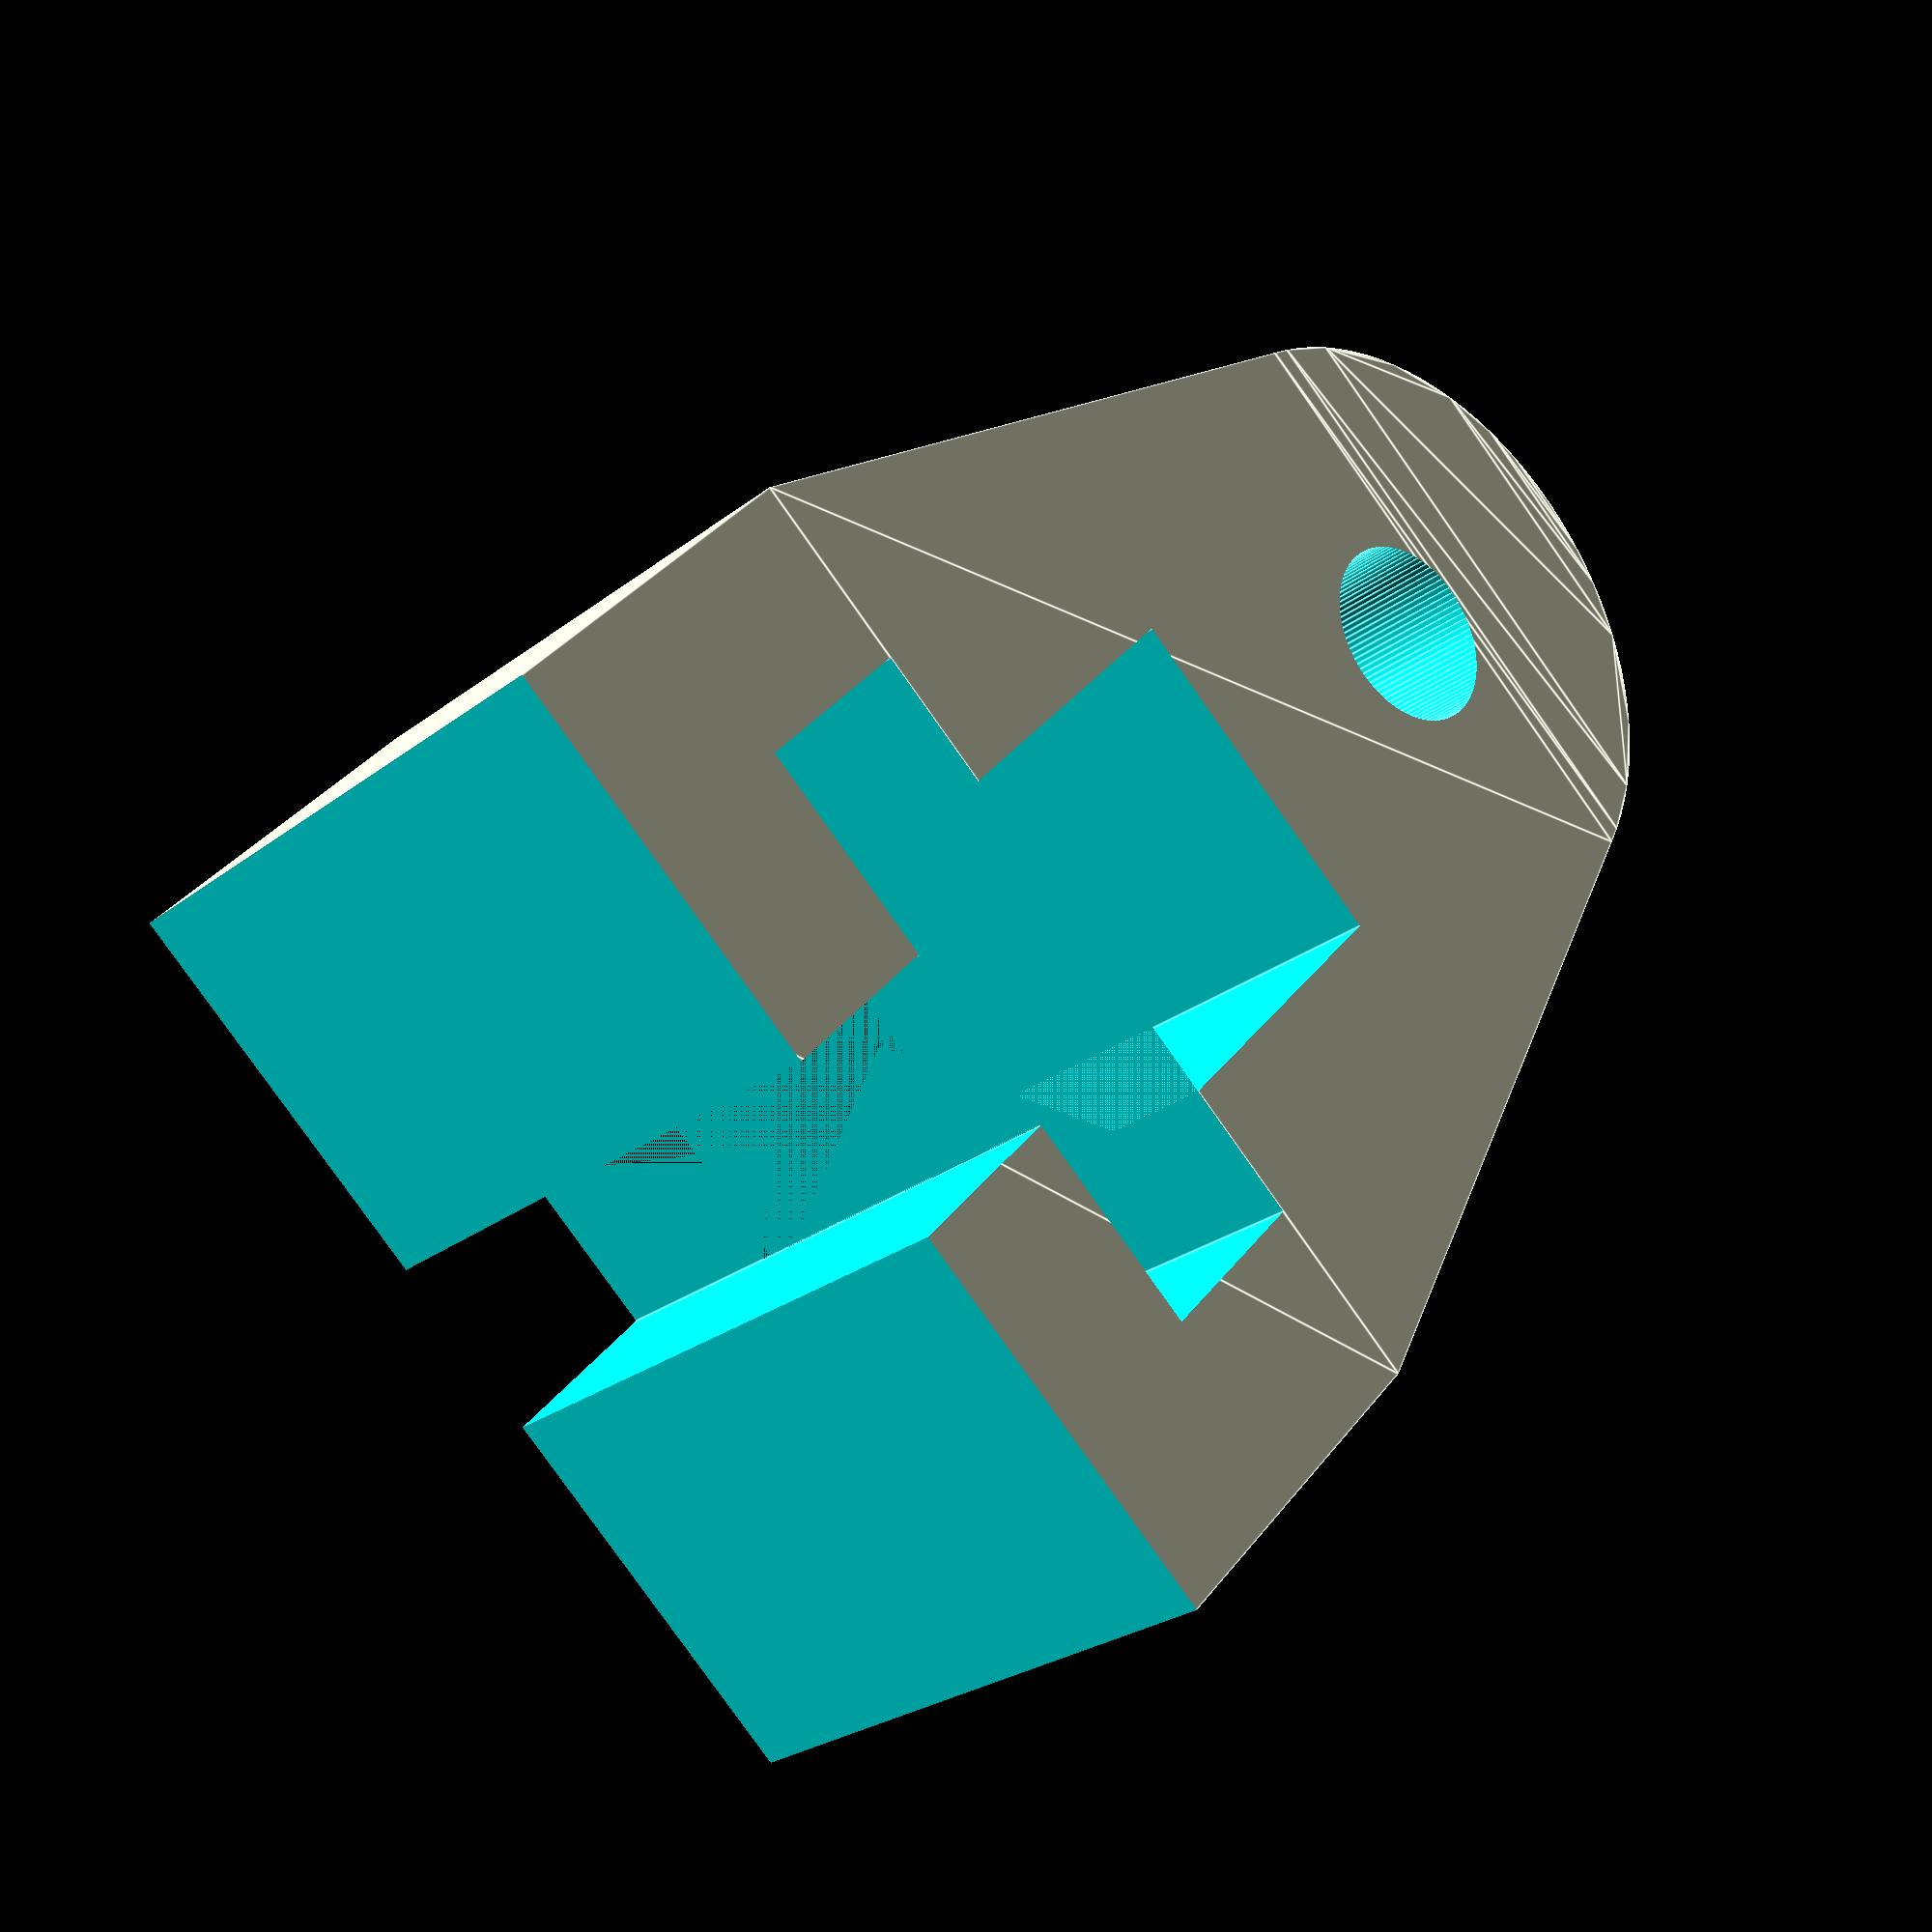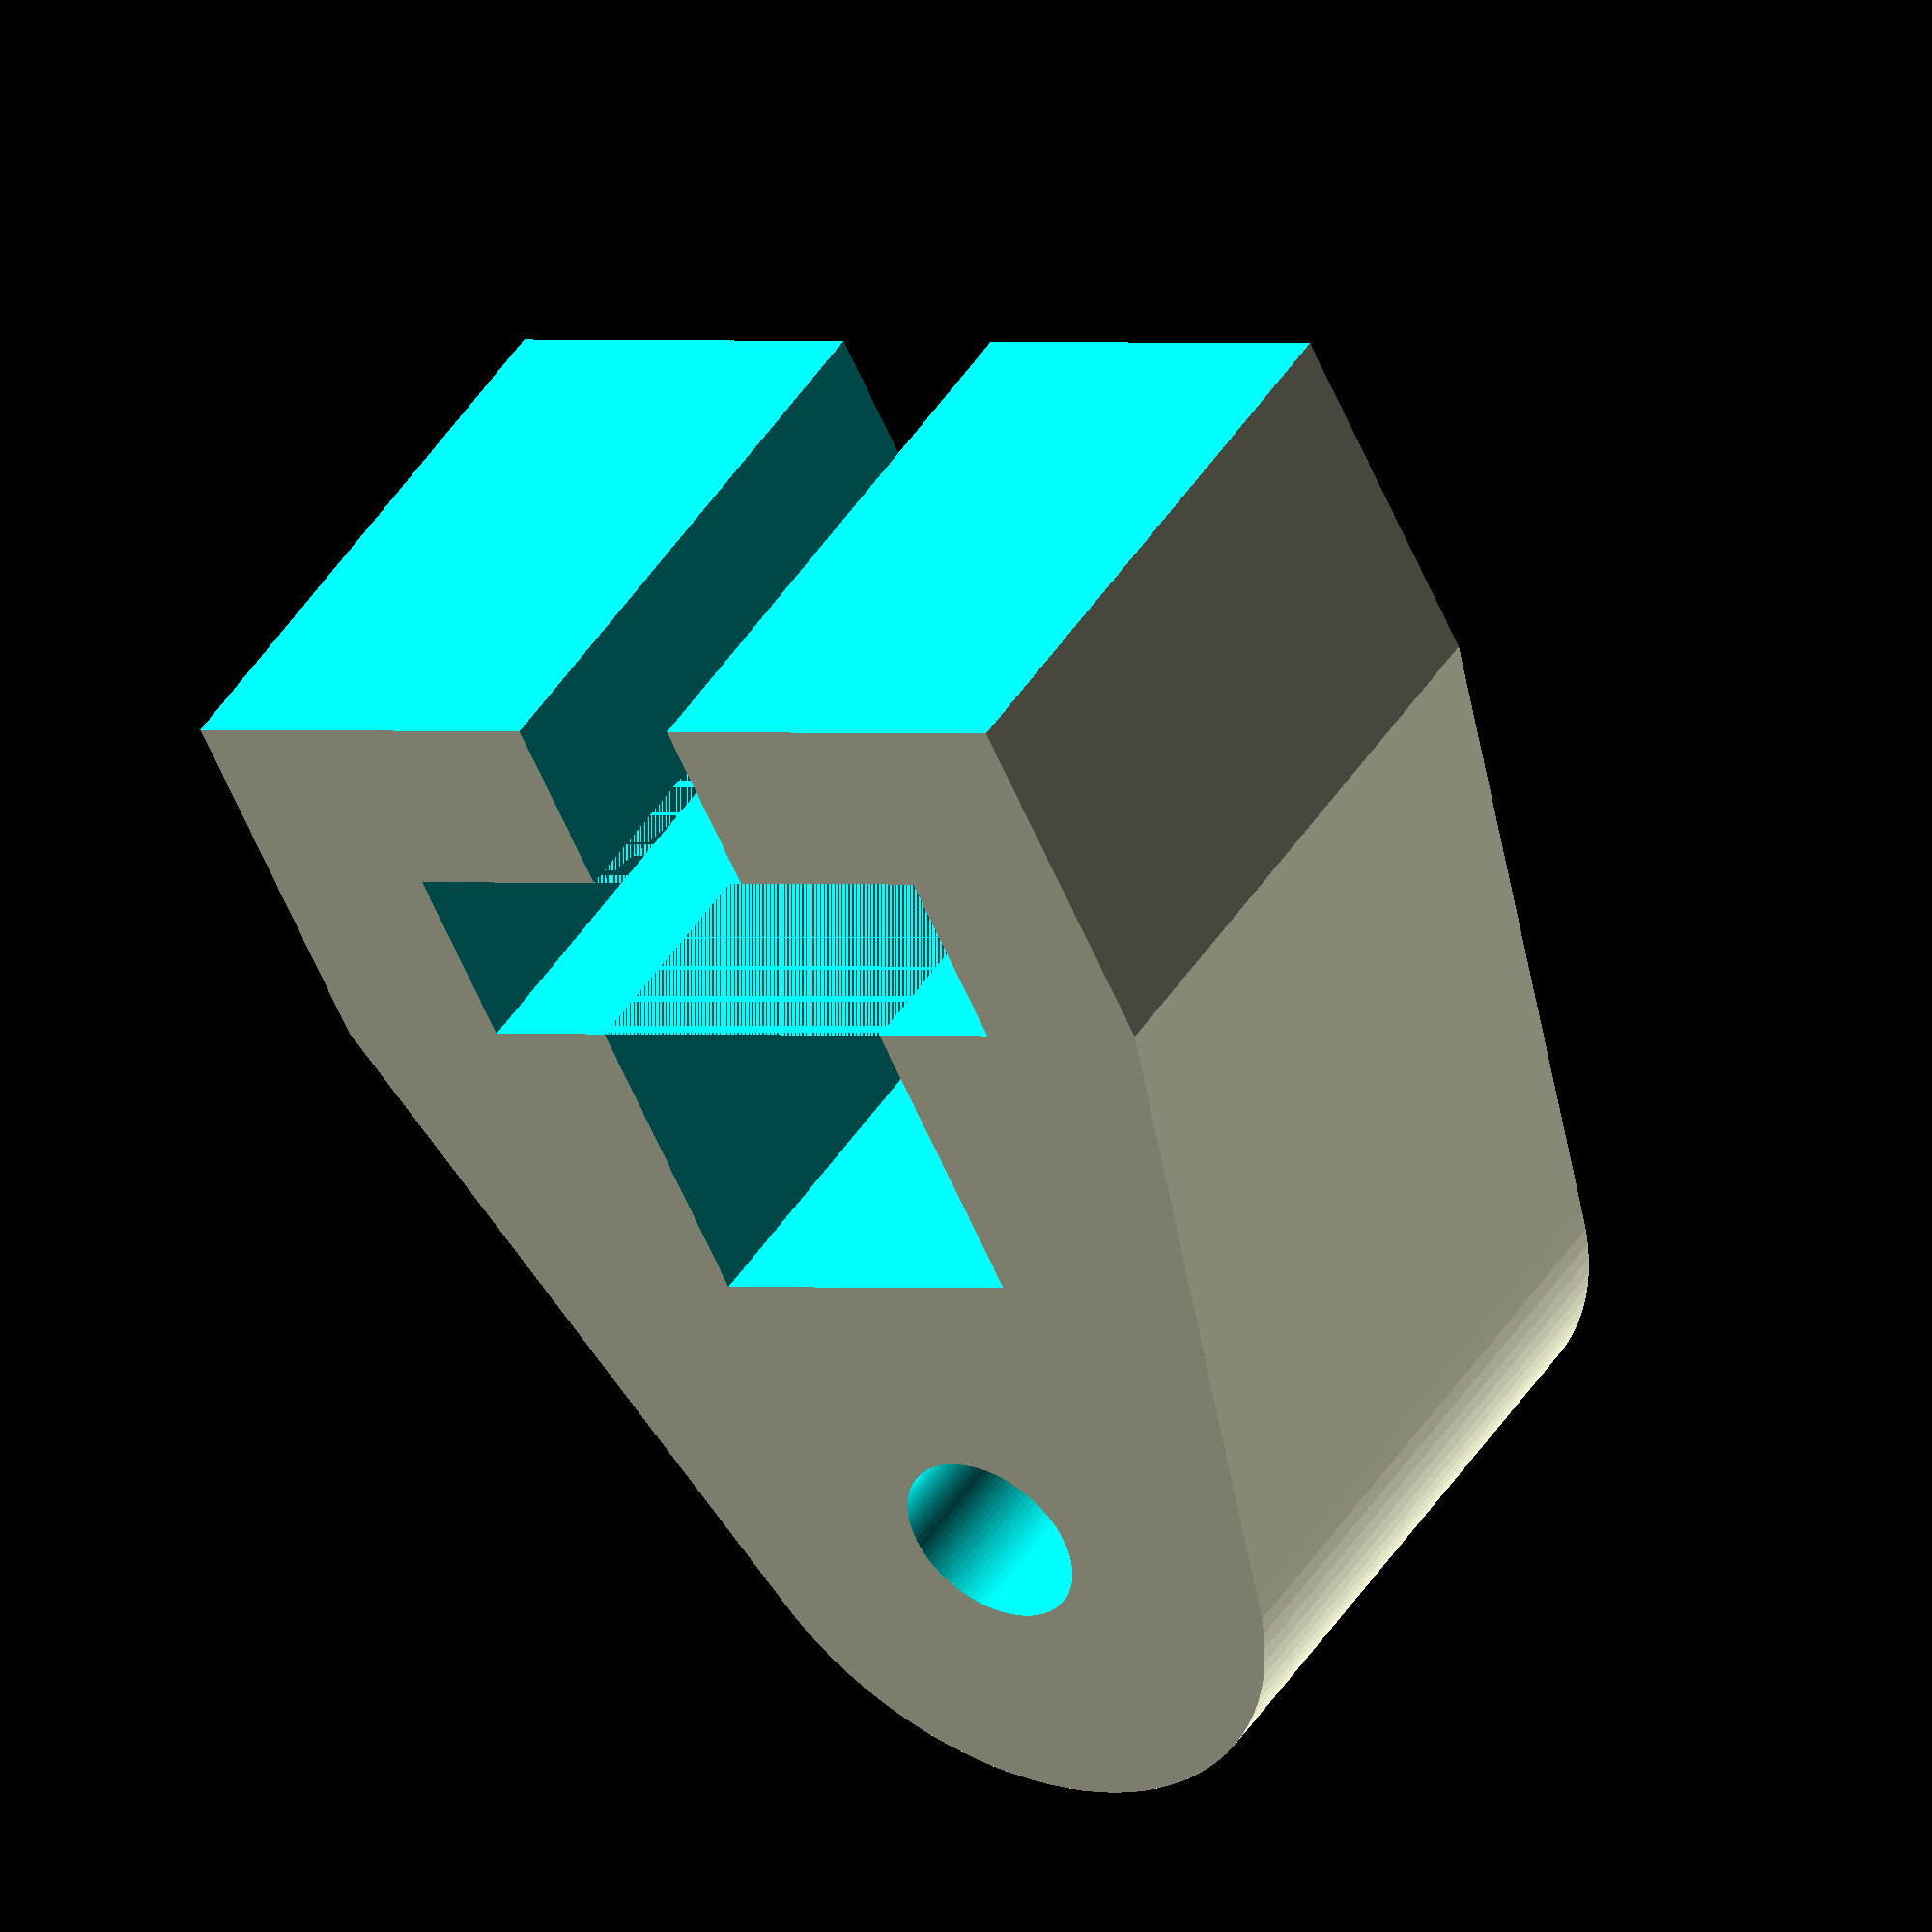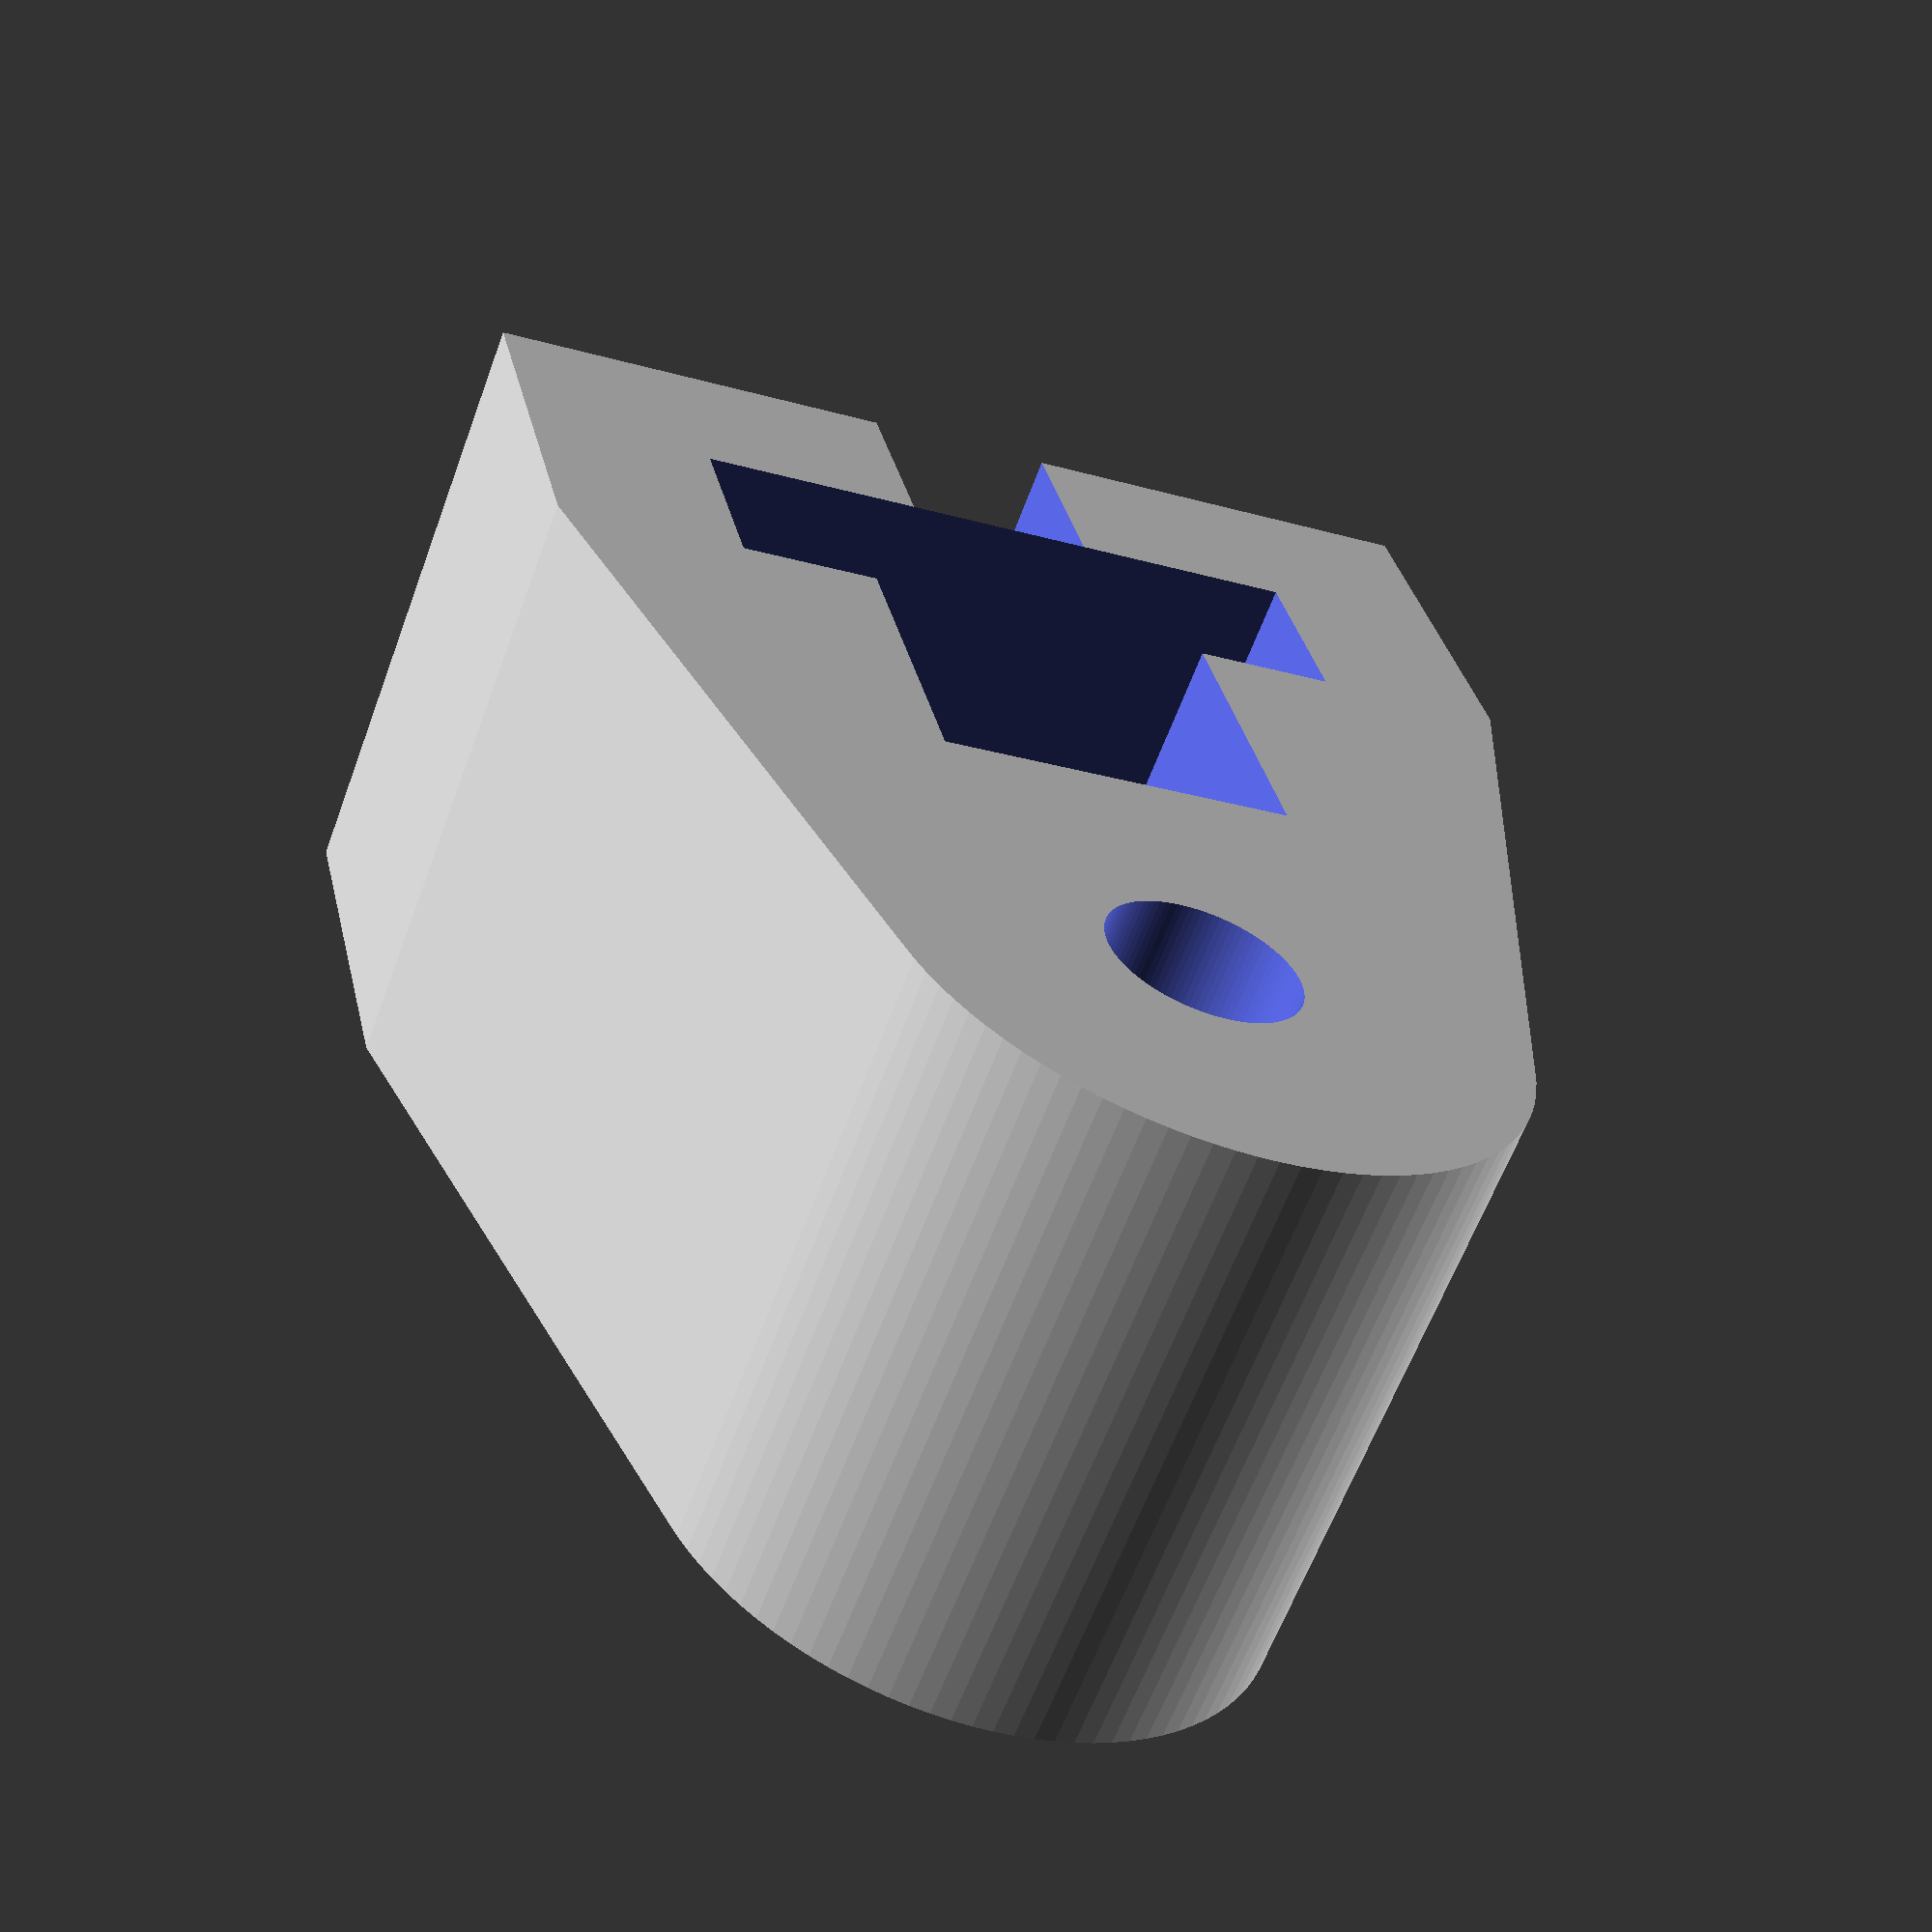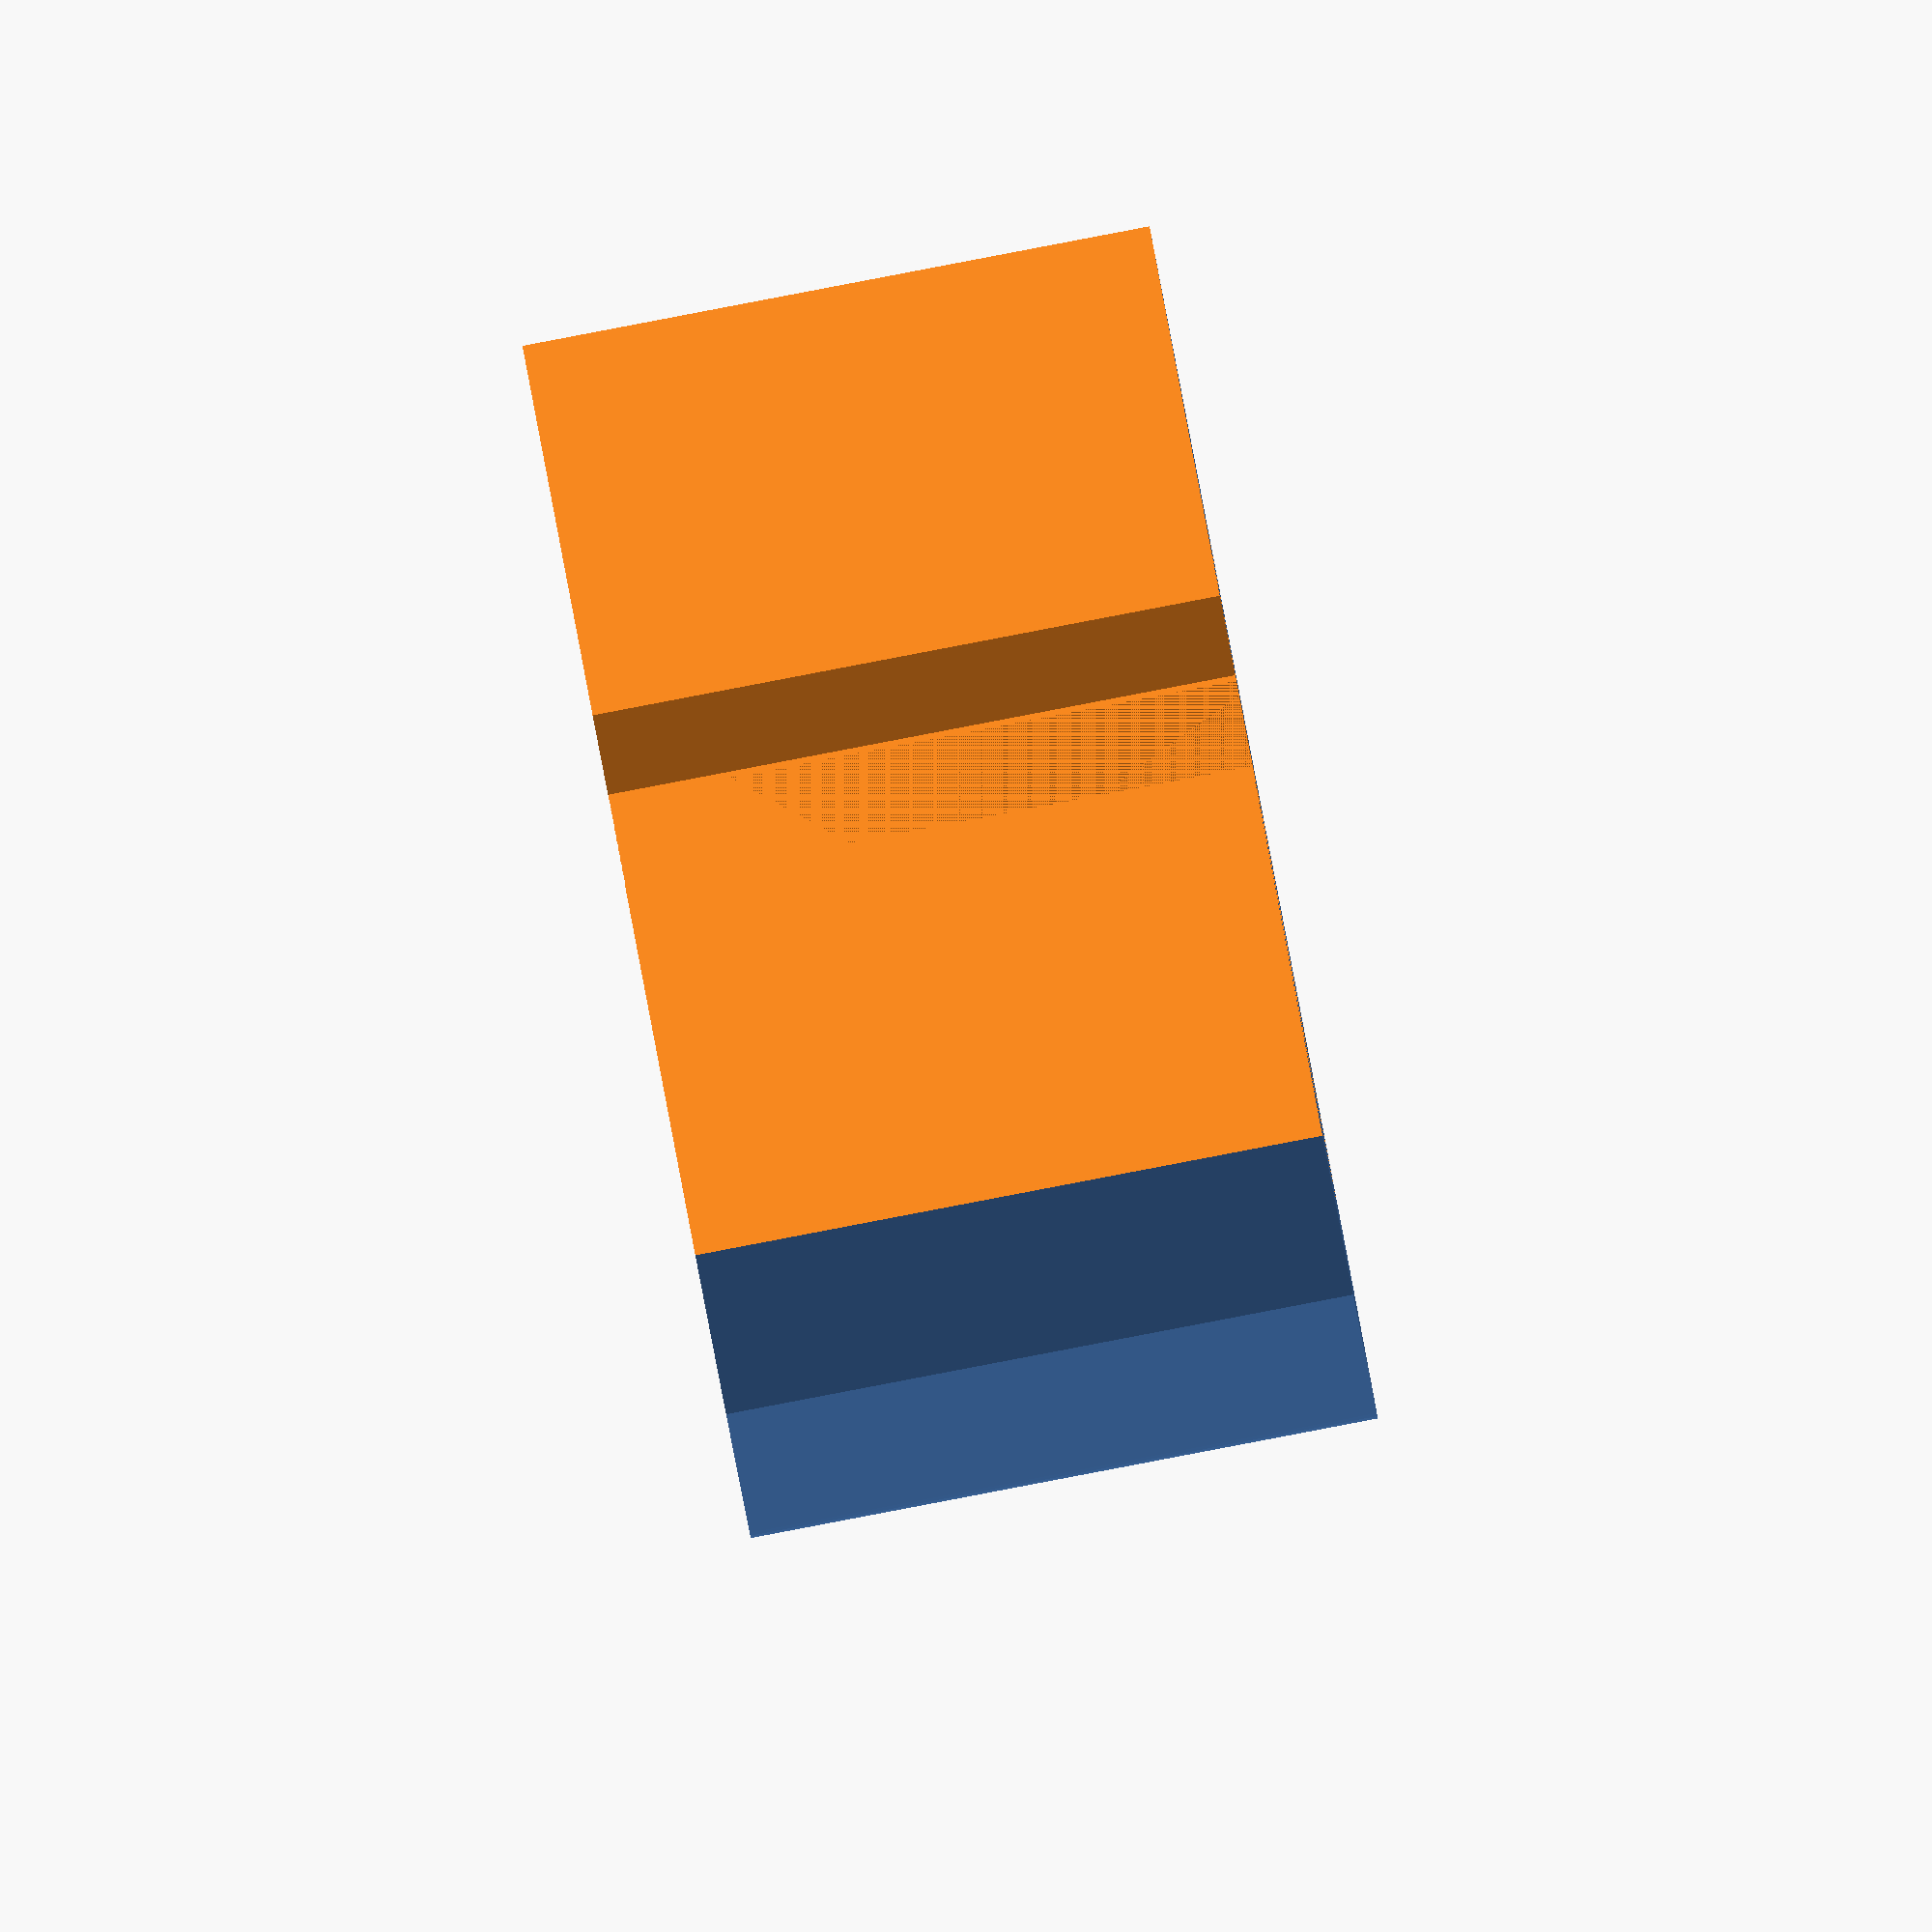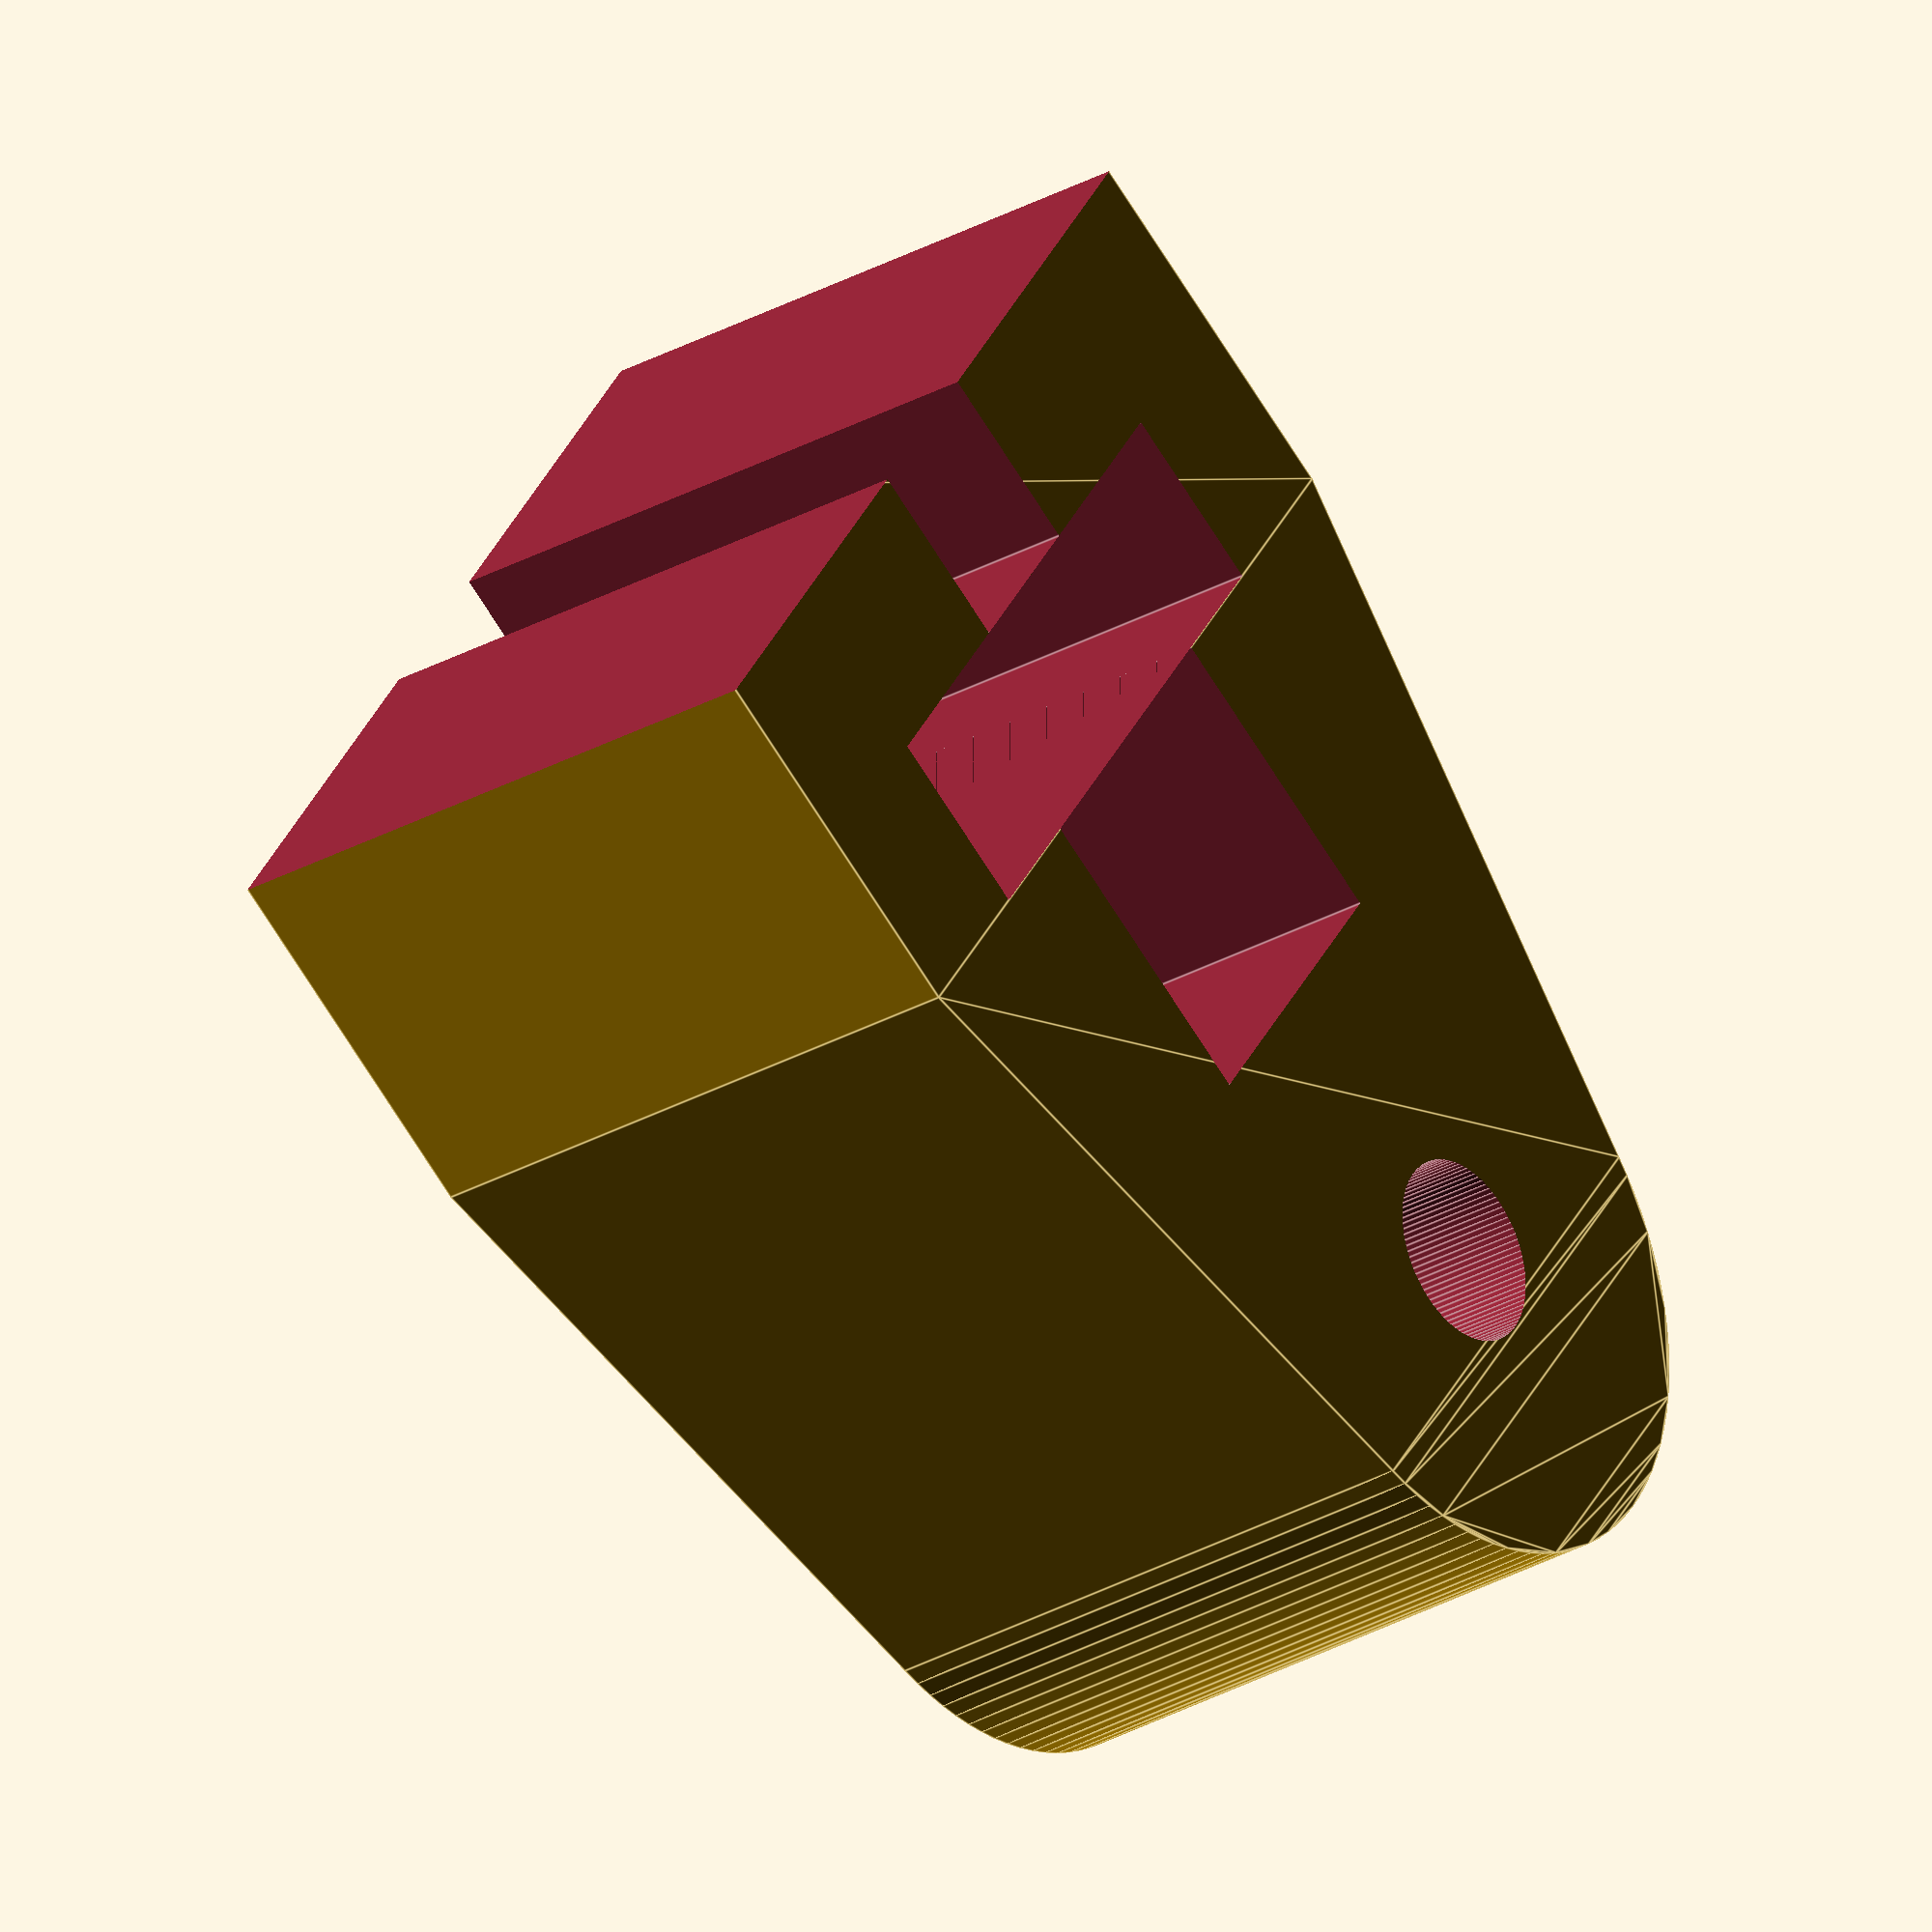
<openscad>
$fn = 100;

scale = 0.5;
phalanx_radius = 1;
helper_radius  = 0.25;
disk_hole = 0.15;

hull_dist = 1;
difference()
{
    /* Create main "tear" shape */
    hull()
    {
        circle( phalanx_radius / 2 );
        translate( [-0.8, hull_dist] )
            square([1.6,1]);
    }
    /* subtract holes */
    translate( [0, 0] )
        circle( disk_hole );
    
    /*center hole*/
    translate( [ -0.5, hull_dist ] )
        square( [ 1, 0.3 ]);
    
    /*through-bolt hole*/
    translate( [ -disk_hole, hull_dist + 2*disk_hole ] )
        square( [ 2 * disk_hole, 1 ]);
    
    /*bolthead hole*/
    bth = disk_hole-0.01;
    translate( [ -2 * bth, hull_dist - 2*disk_hole -0.2 ] )
        square( [ 4 * bth, 0.5 ]);
    
    /*cut extra*/
    translate( [ -3, hull_dist + 4*disk_hole ] )
        square( [ 5, 5 ] );
}

</openscad>
<views>
elev=24.9 azim=137.4 roll=141.5 proj=p view=edges
elev=134.8 azim=206.8 roll=329.5 proj=o view=wireframe
elev=241.1 azim=166.8 roll=200.1 proj=p view=wireframe
elev=89.6 azim=205.4 roll=280.8 proj=o view=solid
elev=29.1 azim=304.6 roll=310.1 proj=o view=edges
</views>
